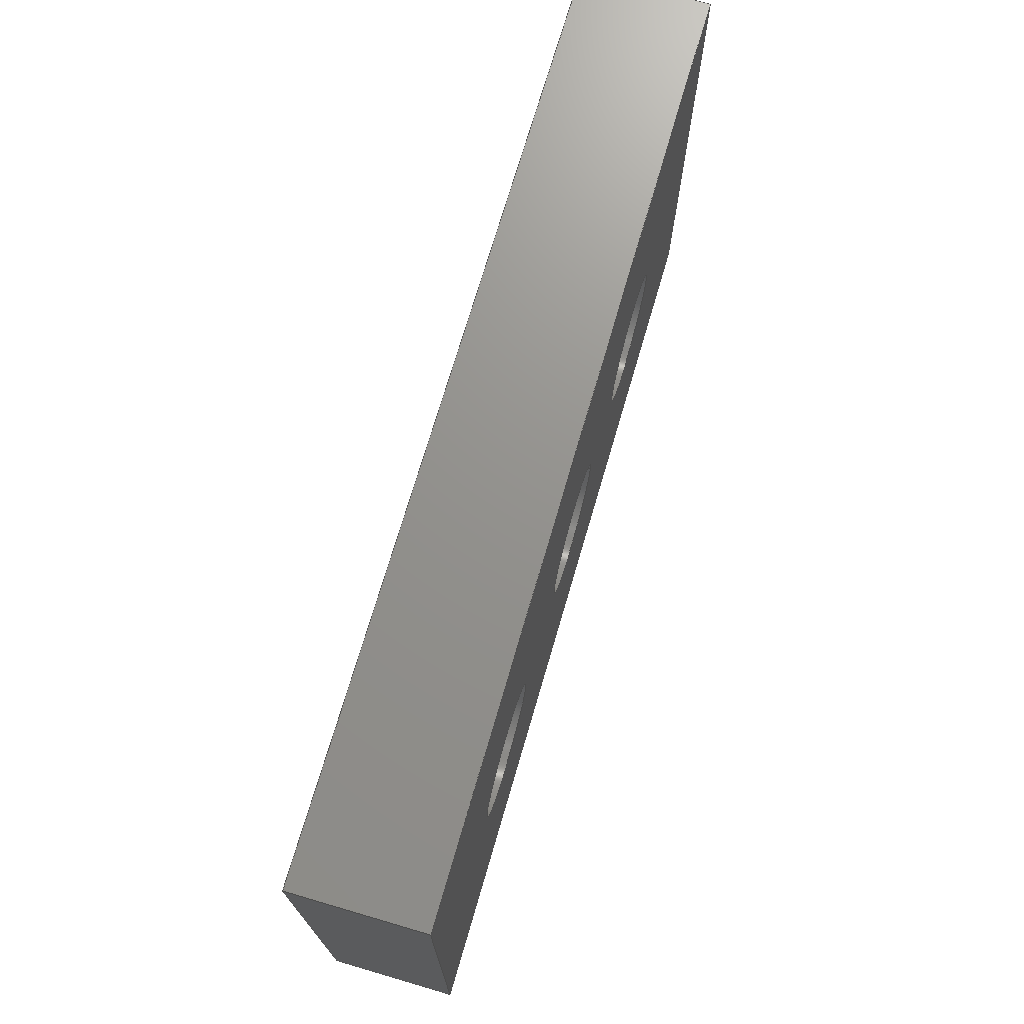
<metadata>
{"format":"step","ext":"stp","renderer":"f3d","projection":"perspective","resolution":1024,"background":"white","views":[{"elev":71.7,"azim":106.3,"up":"+Y"}]}
</metadata>
<code>
ISO-10303-21;
DATA;
#1=MECHANICAL_DESIGN_GEOMETRIC_PRESENTATION_REPRESENTATION('',(#4),#469);
#2=SHAPE_REPRESENTATION_RELATIONSHIP('SRR','None',#476,#3);
#3=ADVANCED_BREP_SHAPE_REPRESENTATION('',(#5),#468);
#4=STYLED_ITEM('',(#485),#5);
#5=MANIFOLD_SOLID_BREP('Solid1',#272);
#6=FACE_BOUND('',#46,.T.);
#7=FACE_BOUND('',#52,.T.);
#8=FACE_BOUND('',#53,.T.);
#9=FACE_BOUND('',#54,.T.);
#10=FACE_BOUND('',#56,.T.);
#11=FACE_BOUND('',#57,.T.);
#12=FACE_BOUND('',#58,.T.);
#13=PLANE('',#304);
#14=PLANE('',#305);
#15=PLANE('',#306);
#16=PLANE('',#307);
#17=PLANE('',#308);
#18=PLANE('',#309);
#19=PLANE('',#310);
#20=PLANE('',#311);
#21=PLANE('',#312);
#22=PLANE('',#313);
#23=PLANE('',#314);
#24=FACE_OUTER_BOUND('',#38,.T.);
#25=FACE_OUTER_BOUND('',#39,.T.);
#26=FACE_OUTER_BOUND('',#40,.T.);
#27=FACE_OUTER_BOUND('',#41,.T.);
#28=FACE_OUTER_BOUND('',#42,.T.);
#29=FACE_OUTER_BOUND('',#43,.T.);
#30=FACE_OUTER_BOUND('',#44,.T.);
#31=FACE_OUTER_BOUND('',#45,.T.);
#32=FACE_OUTER_BOUND('',#47,.T.);
#33=FACE_OUTER_BOUND('',#48,.T.);
#34=FACE_OUTER_BOUND('',#49,.T.);
#35=FACE_OUTER_BOUND('',#50,.T.);
#36=FACE_OUTER_BOUND('',#51,.T.);
#37=FACE_OUTER_BOUND('',#55,.T.);
#38=EDGE_LOOP('',(#183,#184,#185,#186,#187));
#39=EDGE_LOOP('',(#188,#189,#190,#191,#192));
#40=EDGE_LOOP('',(#193,#194,#195,#196,#197));
#41=EDGE_LOOP('',(#198,#199,#200,#201));
#42=EDGE_LOOP('',(#202,#203,#204,#205));
#43=EDGE_LOOP('',(#206,#207,#208,#209));
#44=EDGE_LOOP('',(#210,#211,#212,#213));
#45=EDGE_LOOP('',(#214,#215,#216,#217));
#46=EDGE_LOOP('',(#218,#219,#220,#221));
#47=EDGE_LOOP('',(#222,#223,#224,#225));
#48=EDGE_LOOP('',(#226,#227,#228,#229));
#49=EDGE_LOOP('',(#230,#231,#232,#233));
#50=EDGE_LOOP('',(#234,#235,#236,#237));
#51=EDGE_LOOP('',(#238,#239,#240,#241));
#52=EDGE_LOOP('',(#242));
#53=EDGE_LOOP('',(#243));
#54=EDGE_LOOP('',(#244,#245));
#55=EDGE_LOOP('',(#246,#247,#248,#249));
#56=EDGE_LOOP('',(#250,#251));
#57=EDGE_LOOP('',(#252,#253));
#58=EDGE_LOOP('',(#254));
#59=LINE('',#397,#86);
#60=LINE('',#405,#87);
#61=LINE('',#413,#88);
#62=LINE('',#418,#89);
#63=LINE('',#420,#90);
#64=LINE('',#422,#91);
#65=LINE('',#423,#92);
#66=LINE('',#426,#93);
#67=LINE('',#428,#94);
#68=LINE('',#429,#95);
#69=LINE('',#432,#96);
#70=LINE('',#434,#97);
#71=LINE('',#435,#98);
#72=LINE('',#437,#99);
#73=LINE('',#438,#100);
#74=LINE('',#442,#101);
#75=LINE('',#444,#102);
#76=LINE('',#446,#103);
#77=LINE('',#447,#104);
#78=LINE('',#451,#105);
#79=LINE('',#452,#106);
#80=LINE('',#453,#107);
#81=LINE('',#456,#108);
#82=LINE('',#457,#109);
#83=LINE('',#460,#110);
#84=LINE('',#461,#111);
#85=LINE('',#463,#112);
#86=VECTOR('',#323,18.5);
#87=VECTOR('',#332,18.5);
#88=VECTOR('',#341,18.5);
#89=VECTOR('',#346,10);
#90=VECTOR('',#347,10);
#91=VECTOR('',#348,10);
#92=VECTOR('',#349,10);
#93=VECTOR('',#352,10);
#94=VECTOR('',#353,10);
#95=VECTOR('',#354,10);
#96=VECTOR('',#357,10);
#97=VECTOR('',#358,10);
#98=VECTOR('',#359,10);
#99=VECTOR('',#362,10);
#100=VECTOR('',#363,10);
#101=VECTOR('',#366,10);
#102=VECTOR('',#367,10);
#103=VECTOR('',#368,10);
#104=VECTOR('',#369,10);
#105=VECTOR('',#372,10);
#106=VECTOR('',#373,10);
#107=VECTOR('',#374,10);
#108=VECTOR('',#377,10);
#109=VECTOR('',#378,10);
#110=VECTOR('',#381,10);
#111=VECTOR('',#382,10);
#112=VECTOR('',#385,10);
#113=CIRCLE('',#293,18.5);
#114=CIRCLE('',#294,18.5);
#115=CIRCLE('',#295,18.5);
#116=CIRCLE('',#297,18.5);
#117=CIRCLE('',#298,18.5);
#118=CIRCLE('',#299,18.5);
#119=CIRCLE('',#301,18.5);
#120=CIRCLE('',#302,18.5);
#121=CIRCLE('',#303,18.5);
#122=VERTEX_POINT('',#392);
#123=VERTEX_POINT('',#393);
#124=VERTEX_POINT('',#396);
#125=VERTEX_POINT('',#400);
#126=VERTEX_POINT('',#401);
#127=VERTEX_POINT('',#404);
#128=VERTEX_POINT('',#408);
#129=VERTEX_POINT('',#409);
#130=VERTEX_POINT('',#412);
#131=VERTEX_POINT('',#416);
#132=VERTEX_POINT('',#417);
#133=VERTEX_POINT('',#419);
#134=VERTEX_POINT('',#421);
#135=VERTEX_POINT('',#425);
#136=VERTEX_POINT('',#427);
#137=VERTEX_POINT('',#431);
#138=VERTEX_POINT('',#433);
#139=VERTEX_POINT('',#440);
#140=VERTEX_POINT('',#441);
#141=VERTEX_POINT('',#443);
#142=VERTEX_POINT('',#445);
#143=VERTEX_POINT('',#449);
#144=VERTEX_POINT('',#450);
#145=VERTEX_POINT('',#455);
#146=VERTEX_POINT('',#459);
#147=EDGE_CURVE('',#122,#123,#113,.T.);
#148=EDGE_CURVE('',#123,#122,#114,.T.);
#149=EDGE_CURVE('',#123,#124,#59,.T.);
#150=EDGE_CURVE('',#124,#124,#115,.T.);
#151=EDGE_CURVE('',#125,#126,#116,.T.);
#152=EDGE_CURVE('',#126,#125,#117,.T.);
#153=EDGE_CURVE('',#126,#127,#60,.T.);
#154=EDGE_CURVE('',#127,#127,#118,.T.);
#155=EDGE_CURVE('',#128,#129,#119,.T.);
#156=EDGE_CURVE('',#129,#128,#120,.T.);
#157=EDGE_CURVE('',#129,#130,#61,.T.);
#158=EDGE_CURVE('',#130,#130,#121,.T.);
#159=EDGE_CURVE('',#131,#132,#62,.T.);
#160=EDGE_CURVE('',#131,#133,#63,.T.);
#161=EDGE_CURVE('',#134,#133,#64,.T.);
#162=EDGE_CURVE('',#132,#134,#65,.T.);
#163=EDGE_CURVE('',#132,#135,#66,.T.);
#164=EDGE_CURVE('',#136,#134,#67,.T.);
#165=EDGE_CURVE('',#135,#136,#68,.T.);
#166=EDGE_CURVE('',#135,#137,#69,.T.);
#167=EDGE_CURVE('',#138,#136,#70,.T.);
#168=EDGE_CURVE('',#137,#138,#71,.T.);
#169=EDGE_CURVE('',#137,#131,#72,.T.);
#170=EDGE_CURVE('',#133,#138,#73,.T.);
#171=EDGE_CURVE('',#139,#140,#74,.T.);
#172=EDGE_CURVE('',#140,#141,#75,.T.);
#173=EDGE_CURVE('',#141,#142,#76,.T.);
#174=EDGE_CURVE('',#142,#139,#77,.T.);
#175=EDGE_CURVE('',#143,#144,#78,.T.);
#176=EDGE_CURVE('',#144,#142,#79,.T.);
#177=EDGE_CURVE('',#143,#141,#80,.T.);
#178=EDGE_CURVE('',#145,#143,#81,.T.);
#179=EDGE_CURVE('',#145,#140,#82,.T.);
#180=EDGE_CURVE('',#146,#145,#83,.T.);
#181=EDGE_CURVE('',#146,#139,#84,.T.);
#182=EDGE_CURVE('',#144,#146,#85,.T.);
#183=ORIENTED_EDGE('',*,*,#147,.F.);
#184=ORIENTED_EDGE('',*,*,#148,.F.);
#185=ORIENTED_EDGE('',*,*,#149,.T.);
#186=ORIENTED_EDGE('',*,*,#150,.F.);
#187=ORIENTED_EDGE('',*,*,#149,.F.);
#188=ORIENTED_EDGE('',*,*,#151,.F.);
#189=ORIENTED_EDGE('',*,*,#152,.F.);
#190=ORIENTED_EDGE('',*,*,#153,.T.);
#191=ORIENTED_EDGE('',*,*,#154,.F.);
#192=ORIENTED_EDGE('',*,*,#153,.F.);
#193=ORIENTED_EDGE('',*,*,#155,.F.);
#194=ORIENTED_EDGE('',*,*,#156,.F.);
#195=ORIENTED_EDGE('',*,*,#157,.T.);
#196=ORIENTED_EDGE('',*,*,#158,.F.);
#197=ORIENTED_EDGE('',*,*,#157,.F.);
#198=ORIENTED_EDGE('',*,*,#159,.F.);
#199=ORIENTED_EDGE('',*,*,#160,.T.);
#200=ORIENTED_EDGE('',*,*,#161,.F.);
#201=ORIENTED_EDGE('',*,*,#162,.F.);
#202=ORIENTED_EDGE('',*,*,#163,.F.);
#203=ORIENTED_EDGE('',*,*,#162,.T.);
#204=ORIENTED_EDGE('',*,*,#164,.F.);
#205=ORIENTED_EDGE('',*,*,#165,.F.);
#206=ORIENTED_EDGE('',*,*,#166,.F.);
#207=ORIENTED_EDGE('',*,*,#165,.T.);
#208=ORIENTED_EDGE('',*,*,#167,.F.);
#209=ORIENTED_EDGE('',*,*,#168,.F.);
#210=ORIENTED_EDGE('',*,*,#169,.F.);
#211=ORIENTED_EDGE('',*,*,#168,.T.);
#212=ORIENTED_EDGE('',*,*,#170,.F.);
#213=ORIENTED_EDGE('',*,*,#160,.F.);
#214=ORIENTED_EDGE('',*,*,#171,.T.);
#215=ORIENTED_EDGE('',*,*,#172,.T.);
#216=ORIENTED_EDGE('',*,*,#173,.T.);
#217=ORIENTED_EDGE('',*,*,#174,.T.);
#218=ORIENTED_EDGE('',*,*,#170,.T.);
#219=ORIENTED_EDGE('',*,*,#167,.T.);
#220=ORIENTED_EDGE('',*,*,#164,.T.);
#221=ORIENTED_EDGE('',*,*,#161,.T.);
#222=ORIENTED_EDGE('',*,*,#175,.T.);
#223=ORIENTED_EDGE('',*,*,#176,.T.);
#224=ORIENTED_EDGE('',*,*,#173,.F.);
#225=ORIENTED_EDGE('',*,*,#177,.F.);
#226=ORIENTED_EDGE('',*,*,#178,.T.);
#227=ORIENTED_EDGE('',*,*,#177,.T.);
#228=ORIENTED_EDGE('',*,*,#172,.F.);
#229=ORIENTED_EDGE('',*,*,#179,.F.);
#230=ORIENTED_EDGE('',*,*,#180,.T.);
#231=ORIENTED_EDGE('',*,*,#179,.T.);
#232=ORIENTED_EDGE('',*,*,#171,.F.);
#233=ORIENTED_EDGE('',*,*,#181,.F.);
#234=ORIENTED_EDGE('',*,*,#182,.T.);
#235=ORIENTED_EDGE('',*,*,#181,.T.);
#236=ORIENTED_EDGE('',*,*,#174,.F.);
#237=ORIENTED_EDGE('',*,*,#176,.F.);
#238=ORIENTED_EDGE('',*,*,#159,.T.);
#239=ORIENTED_EDGE('',*,*,#163,.T.);
#240=ORIENTED_EDGE('',*,*,#166,.T.);
#241=ORIENTED_EDGE('',*,*,#169,.T.);
#242=ORIENTED_EDGE('',*,*,#150,.T.);
#243=ORIENTED_EDGE('',*,*,#154,.T.);
#244=ORIENTED_EDGE('',*,*,#155,.T.);
#245=ORIENTED_EDGE('',*,*,#156,.T.);
#246=ORIENTED_EDGE('',*,*,#182,.F.);
#247=ORIENTED_EDGE('',*,*,#175,.F.);
#248=ORIENTED_EDGE('',*,*,#178,.F.);
#249=ORIENTED_EDGE('',*,*,#180,.F.);
#250=ORIENTED_EDGE('',*,*,#147,.T.);
#251=ORIENTED_EDGE('',*,*,#148,.T.);
#252=ORIENTED_EDGE('',*,*,#151,.T.);
#253=ORIENTED_EDGE('',*,*,#152,.T.);
#254=ORIENTED_EDGE('',*,*,#158,.T.);
#255=CYLINDRICAL_SURFACE('',#292,18.5);
#256=CYLINDRICAL_SURFACE('',#296,18.5);
#257=CYLINDRICAL_SURFACE('',#300,18.5);
#258=ADVANCED_FACE('',(#24),#255,.F.);
#259=ADVANCED_FACE('',(#25),#256,.F.);
#260=ADVANCED_FACE('',(#26),#257,.F.);
#261=ADVANCED_FACE('',(#27),#13,.T.);
#262=ADVANCED_FACE('',(#28),#14,.T.);
#263=ADVANCED_FACE('',(#29),#15,.T.);
#264=ADVANCED_FACE('',(#30),#16,.T.);
#265=ADVANCED_FACE('',(#31,#6),#17,.T.);
#266=ADVANCED_FACE('',(#32),#18,.T.);
#267=ADVANCED_FACE('',(#33),#19,.T.);
#268=ADVANCED_FACE('',(#34),#20,.T.);
#269=ADVANCED_FACE('',(#35),#21,.T.);
#270=ADVANCED_FACE('',(#36,#7,#8,#9),#22,.T.);
#271=ADVANCED_FACE('',(#37,#10,#11,#12),#23,.F.);
#272=CLOSED_SHELL('',(#258,#259,#260,#261,#262,#263,#264,#265,#266,#267,
#268,#269,#270,#271));
#273=DERIVED_UNIT_ELEMENT(#275,1);
#274=DERIVED_UNIT_ELEMENT(#471,3);
#275=(
MASS_UNIT()
NAMED_UNIT(*)
SI_UNIT($,.GRAM.)
);
#276=DERIVED_UNIT((#273,#274));
#277=MEASURE_REPRESENTATION_ITEM('density measure',
POSITIVE_RATIO_MEASURE(1),#276);
#278=PROPERTY_DEFINITION_REPRESENTATION(#283,#280);
#279=PROPERTY_DEFINITION_REPRESENTATION(#284,#281);
#280=REPRESENTATION('material name',(#282),#468);
#281=REPRESENTATION('density',(#277),#468);
#282=DESCRIPTIVE_REPRESENTATION_ITEM('Generic','Generic');
#283=PROPERTY_DEFINITION('material property','material name',#478);
#284=PROPERTY_DEFINITION('material property','density of part',#478);
#285=DATE_TIME_ROLE('creation_date');
#286=APPLIED_DATE_AND_TIME_ASSIGNMENT(#287,#285,(#478));
#287=DATE_AND_TIME(#288,#289);
#288=CALENDAR_DATE(2023,22,6);
#289=LOCAL_TIME(0,0,0,#290);
#290=COORDINATED_UNIVERSAL_TIME_OFFSET(0,0,.BEHIND.);
#291=AXIS2_PLACEMENT_3D('placement',#390,#315,#316);
#292=AXIS2_PLACEMENT_3D('',#391,#317,#318);
#293=AXIS2_PLACEMENT_3D('',#394,#319,#320);
#294=AXIS2_PLACEMENT_3D('',#395,#321,#322);
#295=AXIS2_PLACEMENT_3D('',#398,#324,#325);
#296=AXIS2_PLACEMENT_3D('',#399,#326,#327);
#297=AXIS2_PLACEMENT_3D('',#402,#328,#329);
#298=AXIS2_PLACEMENT_3D('',#403,#330,#331);
#299=AXIS2_PLACEMENT_3D('',#406,#333,#334);
#300=AXIS2_PLACEMENT_3D('',#407,#335,#336);
#301=AXIS2_PLACEMENT_3D('',#410,#337,#338);
#302=AXIS2_PLACEMENT_3D('',#411,#339,#340);
#303=AXIS2_PLACEMENT_3D('',#414,#342,#343);
#304=AXIS2_PLACEMENT_3D('',#415,#344,#345);
#305=AXIS2_PLACEMENT_3D('',#424,#350,#351);
#306=AXIS2_PLACEMENT_3D('',#430,#355,#356);
#307=AXIS2_PLACEMENT_3D('',#436,#360,#361);
#308=AXIS2_PLACEMENT_3D('',#439,#364,#365);
#309=AXIS2_PLACEMENT_3D('',#448,#370,#371);
#310=AXIS2_PLACEMENT_3D('',#454,#375,#376);
#311=AXIS2_PLACEMENT_3D('',#458,#379,#380);
#312=AXIS2_PLACEMENT_3D('',#462,#383,#384);
#313=AXIS2_PLACEMENT_3D('',#464,#386,#387);
#314=AXIS2_PLACEMENT_3D('',#465,#388,#389);
#315=DIRECTION('axis',(0,0,1));
#316=DIRECTION('refdir',(1,0,0));
#317=DIRECTION('center_axis',(0,0,1));
#318=DIRECTION('ref_axis',(-1,0,0));
#319=DIRECTION('center_axis',(0,0,1));
#320=DIRECTION('ref_axis',(-1,0,0));
#321=DIRECTION('center_axis',(0,0,1));
#322=DIRECTION('ref_axis',(-1,0,0));
#323=DIRECTION('',(0,0,1));
#324=DIRECTION('center_axis',(0,0,-1));
#325=DIRECTION('ref_axis',(-1,0,0));
#326=DIRECTION('center_axis',(0,0,1));
#327=DIRECTION('ref_axis',(-1,0,0));
#328=DIRECTION('center_axis',(0,0,1));
#329=DIRECTION('ref_axis',(-1,0,0));
#330=DIRECTION('center_axis',(0,0,1));
#331=DIRECTION('ref_axis',(-1,0,0));
#332=DIRECTION('',(0,0,1));
#333=DIRECTION('center_axis',(0,0,-1));
#334=DIRECTION('ref_axis',(-1,0,0));
#335=DIRECTION('center_axis',(0,0,-1));
#336=DIRECTION('ref_axis',(1,0,0));
#337=DIRECTION('center_axis',(0,0,-1));
#338=DIRECTION('ref_axis',(1,0,0));
#339=DIRECTION('center_axis',(0,0,-1));
#340=DIRECTION('ref_axis',(1,0,0));
#341=DIRECTION('',(0,0,-1));
#342=DIRECTION('center_axis',(0,0,1));
#343=DIRECTION('ref_axis',(1,0,0));
#344=DIRECTION('center_axis',(1,1.269e-16,0));
#345=DIRECTION('ref_axis',(-1.269e-16,1,0));
#346=DIRECTION('',(1.269e-16,-1,0));
#347=DIRECTION('',(0,0,1));
#348=DIRECTION('',(-1.269e-16,1,0));
#349=DIRECTION('',(0,0,1));
#350=DIRECTION('center_axis',(-1.11e-16,1,0));
#351=DIRECTION('ref_axis',(-1,-1.11e-16,0));
#352=DIRECTION('',(1,1.11e-16,0));
#353=DIRECTION('',(-1,-1.11e-16,0));
#354=DIRECTION('',(0,0,1));
#355=DIRECTION('center_axis',(-1,-1.269e-16,0));
#356=DIRECTION('ref_axis',(1.269e-16,-1,0));
#357=DIRECTION('',(-1.269e-16,1,0));
#358=DIRECTION('',(1.269e-16,-1,0));
#359=DIRECTION('',(0,0,1));
#360=DIRECTION('center_axis',(1.11e-16,-1,0));
#361=DIRECTION('ref_axis',(1,1.11e-16,0));
#362=DIRECTION('',(-1,-1.11e-16,0));
#363=DIRECTION('',(1,1.11e-16,0));
#364=DIRECTION('center_axis',(0,0,1));
#365=DIRECTION('ref_axis',(1,0,0));
#366=DIRECTION('',(-1,0,0));
#367=DIRECTION('',(0,-1,0));
#368=DIRECTION('',(1,0,0));
#369=DIRECTION('',(0,1,0));
#370=DIRECTION('center_axis',(0,-1,0));
#371=DIRECTION('ref_axis',(1,0,0));
#372=DIRECTION('',(1,0,0));
#373=DIRECTION('',(0,0,1));
#374=DIRECTION('',(0,0,1));
#375=DIRECTION('center_axis',(-1,0,0));
#376=DIRECTION('ref_axis',(0,-1,0));
#377=DIRECTION('',(0,-1,0));
#378=DIRECTION('',(0,0,1));
#379=DIRECTION('center_axis',(0,1,0));
#380=DIRECTION('ref_axis',(-1,0,0));
#381=DIRECTION('',(-1,0,0));
#382=DIRECTION('',(0,0,1));
#383=DIRECTION('center_axis',(1,0,0));
#384=DIRECTION('ref_axis',(0,1,0));
#385=DIRECTION('',(0,1,0));
#386=DIRECTION('center_axis',(0,0,1));
#387=DIRECTION('ref_axis',(1,0,0));
#388=DIRECTION('center_axis',(0,0,1));
#389=DIRECTION('ref_axis',(1,0,0));
#390=CARTESIAN_POINT('',(0,0,0));
#391=CARTESIAN_POINT('Origin',(-60,-9.723e-15,0));
#392=CARTESIAN_POINT('',(-78.5,-9.723e-15,0));
#393=CARTESIAN_POINT('',(-41.5,-7.458e-15,0));
#394=CARTESIAN_POINT('Origin',(-60,-9.723e-15,0));
#395=CARTESIAN_POINT('Origin',(-60,-9.723e-15,0));
#396=CARTESIAN_POINT('',(-41.5,-1.199e-14,5));
#397=CARTESIAN_POINT('',(-41.5,-7.458e-15,0));
#398=CARTESIAN_POINT('Origin',(-60,-9.723e-15,5));
#399=CARTESIAN_POINT('Origin',(65,1.565e-14,0));
#400=CARTESIAN_POINT('',(46.5,1.565e-14,0));
#401=CARTESIAN_POINT('',(83.5,1.792e-14,0));
#402=CARTESIAN_POINT('Origin',(65,1.565e-14,0));
#403=CARTESIAN_POINT('Origin',(65,1.565e-14,0));
#404=CARTESIAN_POINT('',(83.5,1.339e-14,5));
#405=CARTESIAN_POINT('',(83.5,1.792e-14,0));
#406=CARTESIAN_POINT('Origin',(65,1.565e-14,5));
#407=CARTESIAN_POINT('Origin',(0,0,5));
#408=CARTESIAN_POINT('',(18.5,0,5));
#409=CARTESIAN_POINT('',(-18.5,2.266e-15,5));
#410=CARTESIAN_POINT('Origin',(0,0,5));
#411=CARTESIAN_POINT('Origin',(0,0,5));
#412=CARTESIAN_POINT('',(-18.5,-2.266e-15,0));
#413=CARTESIAN_POINT('',(-18.5,2.266e-15,5));
#414=CARTESIAN_POINT('Origin',(0,0,0));
#415=CARTESIAN_POINT('Origin',(-120,-70,5));
#416=CARTESIAN_POINT('',(-120,70,5));
#417=CARTESIAN_POINT('',(-120,-70,5));
#418=CARTESIAN_POINT('',(-120,-35,5));
#419=CARTESIAN_POINT('',(-120,70,35));
#420=CARTESIAN_POINT('',(-120,70,5));
#421=CARTESIAN_POINT('',(-120,-70,35));
#422=CARTESIAN_POINT('',(-120,-70,35));
#423=CARTESIAN_POINT('',(-120,-70,5));
#424=CARTESIAN_POINT('Origin',(120,-70,5));
#425=CARTESIAN_POINT('',(120,-70,5));
#426=CARTESIAN_POINT('',(60,-70,5));
#427=CARTESIAN_POINT('',(120,-70,35));
#428=CARTESIAN_POINT('',(120,-70,35));
#429=CARTESIAN_POINT('',(120,-70,5));
#430=CARTESIAN_POINT('Origin',(120,70,5));
#431=CARTESIAN_POINT('',(120,70,5));
#432=CARTESIAN_POINT('',(120,35,5));
#433=CARTESIAN_POINT('',(120,70,35));
#434=CARTESIAN_POINT('',(120,70,35));
#435=CARTESIAN_POINT('',(120,70,5));
#436=CARTESIAN_POINT('Origin',(-120,70,5));
#437=CARTESIAN_POINT('',(-60,70,5));
#438=CARTESIAN_POINT('',(-120,70,35));
#439=CARTESIAN_POINT('Origin',(0,0,35));
#440=CARTESIAN_POINT('',(125,75,35));
#441=CARTESIAN_POINT('',(-125,75,35));
#442=CARTESIAN_POINT('',(125,75,35));
#443=CARTESIAN_POINT('',(-125,-75,35));
#444=CARTESIAN_POINT('',(-125,75,35));
#445=CARTESIAN_POINT('',(125,-75,35));
#446=CARTESIAN_POINT('',(-125,-75,35));
#447=CARTESIAN_POINT('',(125,-75,35));
#448=CARTESIAN_POINT('Origin',(-125,-75,0));
#449=CARTESIAN_POINT('',(-125,-75,0));
#450=CARTESIAN_POINT('',(125,-75,0));
#451=CARTESIAN_POINT('',(-125,-75,0));
#452=CARTESIAN_POINT('',(125,-75,0));
#453=CARTESIAN_POINT('',(-125,-75,0));
#454=CARTESIAN_POINT('Origin',(-125,75,0));
#455=CARTESIAN_POINT('',(-125,75,0));
#456=CARTESIAN_POINT('',(-125,75,0));
#457=CARTESIAN_POINT('',(-125,75,0));
#458=CARTESIAN_POINT('Origin',(125,75,0));
#459=CARTESIAN_POINT('',(125,75,0));
#460=CARTESIAN_POINT('',(125,75,0));
#461=CARTESIAN_POINT('',(125,75,0));
#462=CARTESIAN_POINT('Origin',(125,-75,0));
#463=CARTESIAN_POINT('',(125,-75,0));
#464=CARTESIAN_POINT('Origin',(0,0,5));
#465=CARTESIAN_POINT('Origin',(0,0,0));
#466=UNCERTAINTY_MEASURE_WITH_UNIT(LENGTH_MEASURE(0.01),#470,
'DISTANCE_ACCURACY_VALUE',
'Maximum model space distance between geometric entities at asserted c
onnectivities');
#467=UNCERTAINTY_MEASURE_WITH_UNIT(LENGTH_MEASURE(0.01),#470,
'DISTANCE_ACCURACY_VALUE',
'Maximum model space distance between geometric entities at asserted c
onnectivities');
#468=(
GEOMETRIC_REPRESENTATION_CONTEXT(3)
GLOBAL_UNCERTAINTY_ASSIGNED_CONTEXT((#466))
GLOBAL_UNIT_ASSIGNED_CONTEXT((#470,#472,#473))
REPRESENTATION_CONTEXT('','3D')
);
#469=(
GEOMETRIC_REPRESENTATION_CONTEXT(3)
GLOBAL_UNCERTAINTY_ASSIGNED_CONTEXT((#467))
GLOBAL_UNIT_ASSIGNED_CONTEXT((#470,#472,#473))
REPRESENTATION_CONTEXT('','3D')
);
#470=(
LENGTH_UNIT()
NAMED_UNIT(*)
SI_UNIT(.MILLI.,.METRE.)
);
#471=(
LENGTH_UNIT()
NAMED_UNIT(*)
SI_UNIT(.CENTI.,.METRE.)
);
#472=(
NAMED_UNIT(*)
PLANE_ANGLE_UNIT()
SI_UNIT($,.RADIAN.)
);
#473=(
NAMED_UNIT(*)
SI_UNIT($,.STERADIAN.)
SOLID_ANGLE_UNIT()
);
#474=SHAPE_DEFINITION_REPRESENTATION(#475,#476);
#475=PRODUCT_DEFINITION_SHAPE('',$,#478);
#476=SHAPE_REPRESENTATION('',(#291),#468);
#477=PRODUCT_DEFINITION_CONTEXT('part definition',#482,'design');
#478=PRODUCT_DEFINITION('casing','casing',#479,#477);
#479=PRODUCT_DEFINITION_FORMATION('',$,#484);
#480=PRODUCT_RELATED_PRODUCT_CATEGORY('casing','casing',(#484));
#481=APPLICATION_PROTOCOL_DEFINITION('international standard',
'automotive_design',2009,#482);
#482=APPLICATION_CONTEXT(
'Core Data for Automotive Mechanical Design Process');
#483=PRODUCT_CONTEXT('part definition',#482,'mechanical');
#484=PRODUCT('casing','casing',$,(#483));
#485=PRESENTATION_STYLE_ASSIGNMENT((#486));
#486=SURFACE_STYLE_USAGE(.BOTH.,#489);
#487=SURFACE_STYLE_RENDERING_WITH_PROPERTIES($,#493,(#488));
#488=SURFACE_STYLE_TRANSPARENT(0);
#489=SURFACE_SIDE_STYLE('',(#490,#487));
#490=SURFACE_STYLE_FILL_AREA(#491);
#491=FILL_AREA_STYLE('',(#492));
#492=FILL_AREA_STYLE_COLOUR('',#493);
#493=COLOUR_RGB('',0.749,0.749,0.749);
ENDSEC;
END-ISO-10303-21;

</code>
